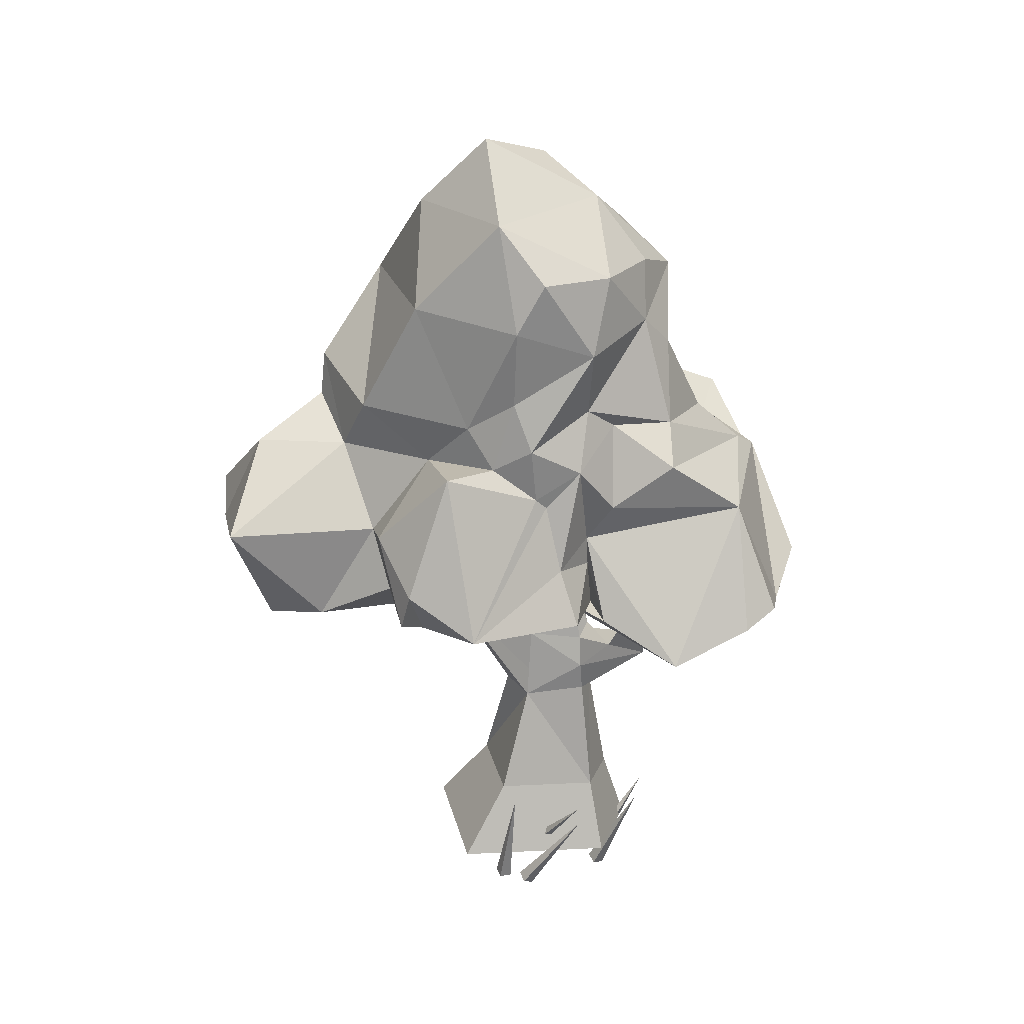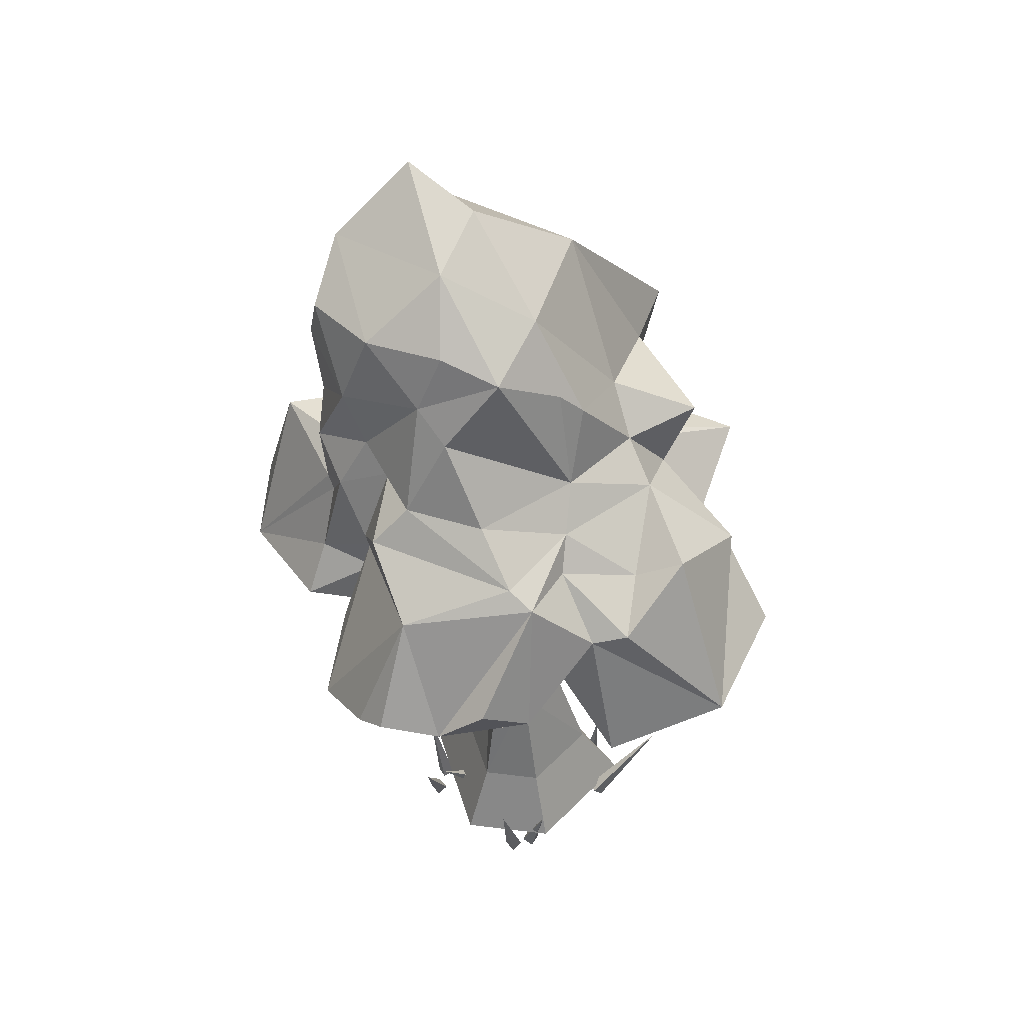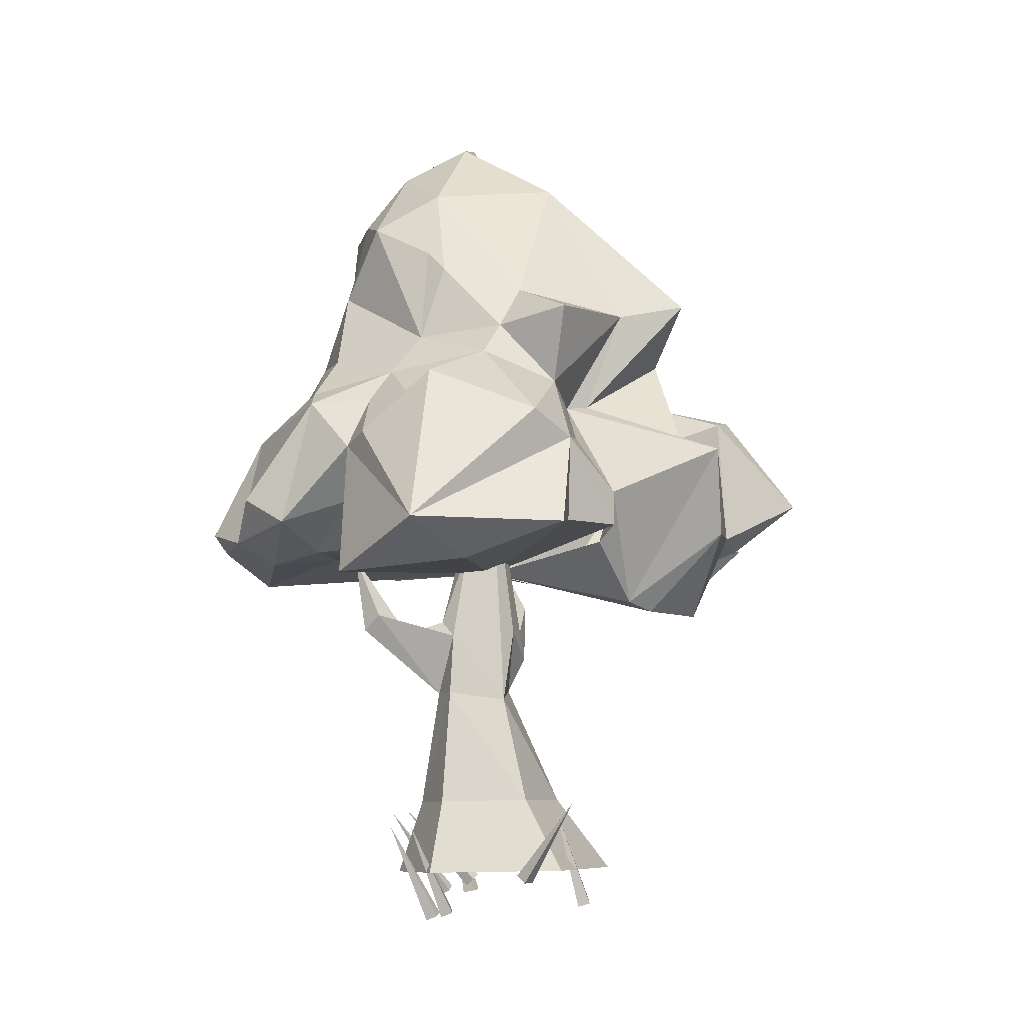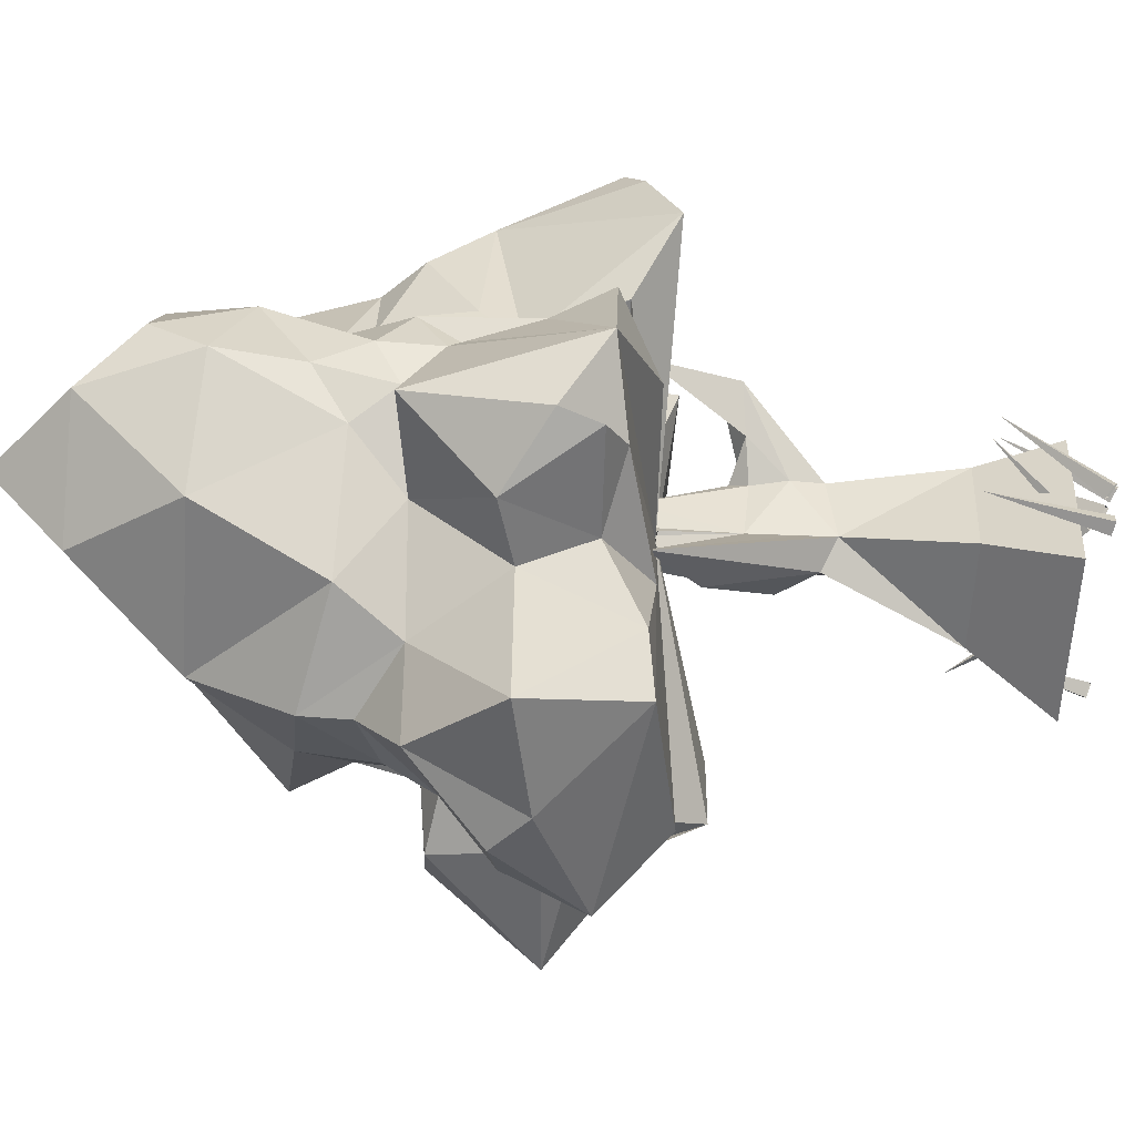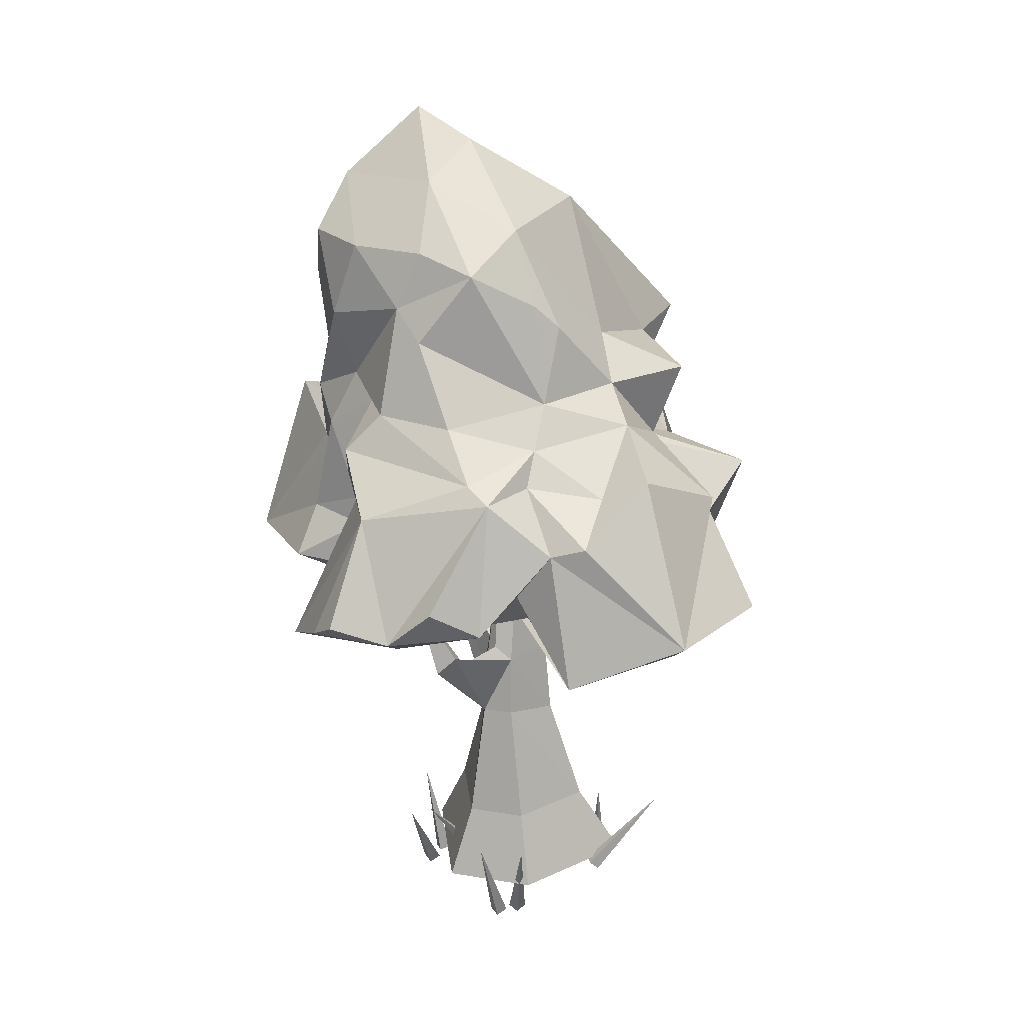
<metadata>
{"format":"obj","ext":"obj","renderer":"f3d","projection":"perspective","resolution":1024,"background":"white","views":[{"elev":23.2,"azim":-115.9,"up":"+Y"},{"elev":40.5,"azim":-34.8,"up":"+Y"},{"elev":-8.3,"azim":23.0,"up":"+Y"},{"elev":-71.6,"azim":-92.7,"up":"+Z"},{"elev":18.4,"azim":-25.1,"up":"+Y"}]}
</metadata>
<code>
o tree
g default
v 0.4029 -0.1693 0.09217
v 0.4413 -0.1575 0.07811
v 0.3541 0.176 0.1836
v 0.386 -0.1591 0.05449
v 0.4244 -0.1473 0.04043
v 0.2873 -0.08353 0.3151
v 0.3004 -0.08065 0.2747
v 0.4988 0.2008 0.3814
v 0.2564 -0.05545 0.3071
v 0.2695 -0.05257 0.2667
v -0.04656 -0.2059 0.2919
v -0.009239 -0.1908 0.2782
v -0.1004 0.1193 0.4379
v -0.06559 -0.1906 0.2571
v -0.02826 -0.1755 0.2434
v -0.1183 -0.2196 0.2614
v -0.07879 -0.2038 0.2595
v -0.2248 0.1148 0.344
v -0.1245 -0.2088 0.2207
v -0.08505 -0.193 0.2188
v -0.06875 0.2109 -0.1559
v 0.2532 0.2104 0.222
v -0.03833 0.2052 0.3052
v -0.06875 0.2109 -0.1559
v 0.05933 0.6205 -0.07446
v 0.1465 0.5749 0.174
v 0.1299 0.8352 -0.01893
v -0.0219 0.8273 -0.01375
v 0.1282 0.8271 0.1625
v -0.1071 0.8117 0.151
v -0.0219 0.8273 -0.01375
v 0.07019 1.517 0.1258
v 0.01377 1.516 0.142
v 0.007881 1.517 0.05269
v -0.302 0.8893 0.299
v -0.4278 1.112 0.2456
v -0.03125 0.5752 -0.03462
v 0.1501 0.8283 0.09204
v 0.05279 0.8985 -0.05518
v 0.1041 1.135 0.04266
v 0.001497 1.131 0.1759
v -0.0922 0.8646 0.1915
v -0.04888 1.131 0.1278
v 0.07054 0.9457 -0.2092
v -0.08441 1.106 -0.3879
v -0.02615 0.6765 -0.02324
v -0.3665 0.8371 0.2837
v -0.2304 0.8241 0.2111
v -0.03808 0.8113 0.2145
v -0.2708 -0.0473 0.1751
v -0.09458 -0.03808 -0.3265
v -0.04743 -0.04699 0.3882
v 0.4043 -0.03886 0.2592
v 0.4073 -0.03263 -0.2026
v -0.09458 -0.03808 -0.3265
v -0.03125 0.5752 -0.03462
v 0.2551 0.2144 -0.07599
v -0.04428 0.6025 0.2276
v -0.1825 0.205 0.1677
v 0.1425 0.7355 -0.03127
v -0.1212 0.6029 0.1565
v -0.1286 0.702 0.1454
v -0.5612 1.836 0.2585
v -0.6752 1.712 0.2109
v -0.6051 1.724 -0.1177
v -0.5943 1.565 0.01985
v -0.5103 1.84 0.06026
v -0.5289 1.915 -0.05038
v -0.6011 2.137 -0.06952
v -0.5801 1.82 -0.2931
v -0.6378 1.383 -0.208
v -0.7173 1.533 0.4597
v -0.5353 1.441 -0.05264
v -0.3995 1.663 0.6416
v -0.4695 2.194 0.2011
v -0.5587 2.241 -0.3392
v -0.5684 1.636 -0.2699
v -0.5704 1.602 -0.2311
v -0.725 1.207 -0.1851
v -0.5303 1.341 -0.04494
v -0.6609 1.167 -0.04584
v -0.8578 1.034 0.1388
v -0.3962 1.818 0.4697
v -0.4357 2.092 0.3139
v -0.5486 2.39 0.01574
v -0.5863 2.405 -0.249
v -0.527 1.981 -0.3338
v -0.4045 1.874 -0.4519
v -0.4973 1.745 -0.3997
v -0.7138 1.216 -0.5774
v -0.228 2.269 -0.5635
v -0.1208 1.736 0.5807
v -0.3957 2.387 0.2364
v -0.4345 2.585 -0.344
v -0.4949 1.167 -0.01108
v -0.4488 1.096 0.3628
v -0.619 1.067 0.5208
v -0.365 1.612 0.7258
v -0.2972 2.607 0.09465
v -0.1801 2.817 -0.2714
v -0.2362 1.713 -0.5276
v -0.5338 1.753 -0.5885
v -0.3203 1.49 -0.757
v -0.5568 1.355 -0.7464
v -0.5174 1.234 -0.7606
v -0.8842 1.13 0.412
v -0.869 1.185 0.531
v 0.05219 1.589 0.7584
v -0.04227 1.874 0.497
v -0.275 2.325 0.3987
v 0.03137 2.132 0.4598
v -0.03082 2.592 -0.4481
v -0.4356 1.171 -0.6442
v -0.4303 1.102 0.5354
v -0.7042 1.136 0.6454
v -0.6017 1.271 0.7706
v -0.1766 1.627 0.64
v -0.07724 1.464 0.8904
v 0.2427 1.785 0.5788
v -0.06524 2.455 0.3122
v -0.04739 2.207 0.4323
v -0.09473 2.73 -0.007221
v -0.06682 1.888 -0.6995
v -0.1271 1.438 -0.6988
v -0.475 1.076 -0.1954
v -0.4339 1.18 0.8083
v 0.2034 1.128 1.092
v 0.2764 2.506 0.04717
v 0.2881 2.276 -0.4751
v -0.2396 1.257 0.6932
v -0.1314 1.112 0.5503
v -0.1723 1.43 0.8177
v -0.1474 0.9776 0.9164
v 0.2915 1.972 -0.7023
v -0.2017 1.229 -0.6712
v 0.167 1.666 0.8706
v 0.2485 1.906 0.4468
v 0.07519 1.702 -0.7205
v 0.2506 1.696 -0.9785
v -0.04092 1.079 -0.5358
v -0.09062 1.044 0.6359
v 0.5041 1.53 0.7364
v 0.2888 1.824 -0.7193
v 0.5732 1.986 0.07176
v 0.03619 1.433 -1.18
v -0.04375 1.108 -0.8753
v 0.4692 1.757 -0.5562
v 0.5371 2.001 -0.3298
v 0.7663 2.034 -0.06328
v 0.3803 1.369 -1.082
v 0.2996 1.01 0.8611
v 0.271 2.061 0.3189
v 0.5105 1.946 0.4806
v 0.6004 1.847 -0.2328
v 0.4908 1.476 -1.036
v 0.09098 1.087 -1.019
v 0.6384 1.123 0.8147
v 0.5381 1.61 -0.5897
v 0.5645 1.16 0.5849
v 0.5718 1.449 0.5824
v 0.4425 1.691 0.406
v 0.7269 1.208 -0.8753
v 0.6704 1.45 -0.7427
v 0.5687 1.119 0.2946
v 0.6556 1.165 0.3765
v 0.508 1.484 0.3666
v 0.6542 1.282 0.3778
v 0.6591 1.341 -0.6427
v 0.6472 1.244 -0.6034
v 0.2 1.61 0.6524
v 0.2133 1.623 0.6562
v 0.1985 1.608 0.6551
v 0.2036 1.61 0.6522
v 0.6256 0.9156 0.1456
v 0.6735 0.8877 0.04867
v 0.7609 0.8846 -0.1756
v 0.9381 1.16 0.0271
v 0.8705 1.177 -0.2514
v 0.9716 1.448 0.1647
v 0.854 1.147 -0.4076
v 0.3932 1.637 0.1597
v 0.4516 1.646 0.1103
v 0.7586 1.535 -0.05105
v 1.058 1.323 -0.5086
v 0.8382 1.616 -0.2638
v 0.6528 1.662 -0.1388
v 0.831 1.643 -0.3977
v 0.5211 1.665 -0.438
v 0.7053 1.64 -0.5889
v 0.5362 1.233 -0.3335
v -0.001438 1.067 -0.0448
v -0.001438 1.067 -0.0448
v -0.001438 1.067 -0.0448
v -0.001438 1.067 -0.0448
v -0.001438 1.067 -0.0448
v -0.001438 1.067 -0.0448
v -0.001438 1.067 -0.0448
v -0.001438 1.067 -0.0448
v -0.001438 1.067 -0.0448
v -0.001438 1.067 -0.0448
v -0.001438 1.067 -0.0448
v -0.001438 1.067 -0.0448
v -0.001438 1.067 -0.0448
v -0.001438 1.067 -0.0448
v -0.001438 1.067 -0.0448
v -0.001438 1.067 -0.0448
v 0.4204 1.122 -0.3132
v 0.3892 1.139 -0.2685
v 0.5362 1.233 -0.3335
v 0.7269 1.208 -0.8753
v 0.5291 1.006 -0.7728
v 0.09098 1.087 -1.019
v 0.5362 1.233 -0.3335
v 0.5291 1.006 -0.7728
v 0.7269 1.208 -0.8753
v 0.7609 0.8846 -0.1756
v 0.6933 1.073 -0.3286
v 0.8217 1.096 -0.2237
v 0.402 1.029 -0.243
v 0.3892 1.139 -0.2685
v 0.4204 1.122 -0.3132
v 0.8705 1.177 -0.2514
v 0.6933 1.073 -0.3286
v 0.854 1.147 -0.4076
v 0.854 1.147 -0.4076
v 0.6933 1.073 -0.3286
v 0.5362 1.233 -0.3335
v 0.8705 1.177 -0.2514
v 0.8217 1.096 -0.2237
v 0.6933 1.073 -0.3286
v 0.5291 1.006 -0.7728
v 0.5362 1.233 -0.3335
v -0.001438 1.067 -0.0448
v 0.3892 1.139 -0.2685
v 0.402 1.029 -0.243
v -0.001438 1.067 -0.0448
v 0.5362 1.233 -0.3335
v 0.6933 1.073 -0.3286
v -0.001438 1.067 -0.0448
v 0.402 1.029 -0.243
v 0.4204 1.122 -0.3132
v -0.001438 1.067 -0.0448
v 0.4204 1.122 -0.3132
v 0.5362 1.233 -0.3335
v -0.001438 1.067 -0.0448
v 0.5362 1.233 -0.3335
v 0.3892 1.139 -0.2685
v -0.001438 1.067 -0.0448
v 0.09098 1.087 -1.019
v 0.5291 1.006 -0.7728
v -0.001438 1.067 -0.0448
v 0.6933 1.073 -0.3286
v 0.7609 0.8846 -0.1756
v -0.001438 1.067 -0.0448
v -0.09562 -0.1027 -0.04086
v -0.06246 -0.07774 -0.03141
v -0.3043 0.1777 0.0477
v -0.09598 -0.08719 -0.08049
v -0.06281 -0.06226 -0.07104
v -0.1682 -0.1315 -0.1744
v -0.1268 -0.1227 -0.1705
v -0.2218 0.225 -0.1806
v -0.1647 -0.1292 -0.2167
v -0.1233 -0.1203 -0.2128
v -0.2374 -0.1417 -0.114
v -0.1994 -0.1226 -0.1126
v -0.3721 0.1638 0.02211
v -0.2445 -0.1247 -0.1524
v -0.2065 -0.1056 -0.151
g initialShadingGroup arbre01:pCube67
f 1 2 3
f 3 5 4
f 2 5 3
f 4 1 3
f 6 7 8
f 8 10 9
f 7 10 8
f 9 6 8
f 11 12 13
f 13 15 14
f 12 15 13
f 14 11 13
f 16 17 18
f 18 20 19
f 17 20 18
f 19 16 18
f 21 56 57
f 57 56 25
f 57 25 26
f 57 26 22
f 23 22 58
f 22 26 58
f 58 59 23
f 59 58 61
f 61 37 59
f 59 37 24
f 45 44 25
f 60 38 25
f 25 38 26
f 27 38 60
f 38 29 26
f 58 26 49
f 26 29 49
f 37 61 62
f 30 31 62
f 62 31 37
f 28 32 39
f 39 32 40
f 39 40 27
f 27 40 38
f 38 40 32
f 38 32 29
f 49 29 41
f 41 29 32
f 32 33 41
f 49 41 42
f 42 41 43
f 41 33 43
f 42 43 30
f 30 43 31
f 43 33 31
f 31 33 34
f 25 56 45
f 56 46 45
f 60 25 44
f 27 60 44
f 27 44 39
f 44 45 39
f 39 45 28
f 28 45 46
f 58 49 61
f 47 61 35
f 35 61 49
f 47 62 61
f 62 47 48
f 48 47 36
f 30 62 48
f 30 48 42
f 48 35 49
f 48 49 42
f 36 47 35
f 36 35 48
f 51 50 24
f 24 50 59
f 23 59 52
f 52 59 50
f 53 22 52
f 52 22 23
f 54 57 53
f 53 57 22
f 21 57 55
f 55 57 54
f 67 65 66
f 64 63 67
f 68 65 67
f 73 66 65
f 64 67 66
f 64 74 63
f 63 74 83
f 84 63 83
f 68 69 70
f 76 87 69
f 70 69 87
f 70 65 68
f 71 73 65
f 72 66 73
f 66 72 64
f 67 63 68
f 68 63 75
f 63 84 75
f 72 73 82
f 75 84 110
f 76 69 86
f 86 69 85
f 70 77 65
f 77 78 65
f 65 78 71
f 79 80 71
f 71 80 73
f 64 72 74
f 74 72 98
f 83 74 92
f 92 74 98
f 85 69 75
f 75 69 68
f 88 89 87
f 89 70 87
f 78 77 90
f 77 102 90
f 79 71 90
f 90 71 78
f 80 79 95
f 73 80 81
f 81 80 95
f 73 81 82
f 91 76 94
f 94 76 86
f 86 85 94
f 94 85 99
f 87 76 88
f 88 76 91
f 70 89 77
f 102 77 89
f 95 79 125
f 125 79 90
f 82 106 72
f 107 72 106
f 98 72 115
f 115 72 107
f 84 83 109
f 109 83 92
f 75 93 85
f 90 102 104
f 104 102 103
f 82 97 106
f 84 109 110
f 110 109 121
f 121 109 111
f 91 123 88
f 88 123 101
f 91 94 112
f 112 94 100
f 94 99 100
f 100 99 122
f 102 89 101
f 90 104 113
f 113 104 105
f 82 96 97
f 97 96 114
f 98 115 116
f 98 117 92
f 118 108 117
f 117 108 92
f 99 110 120
f 101 123 138
f 89 88 101
f 135 105 103
f 103 105 104
f 107 106 115
f 106 97 115
f 115 97 126
f 118 117 132
f 136 119 108
f 109 92 119
f 92 108 119
f 100 122 112
f 112 122 128
f 102 101 103
f 103 101 124
f 105 135 113
f 113 135 140
f 97 114 126
f 126 114 130
f 98 116 126
f 126 116 115
f 132 117 98
f 118 132 127
f 127 132 133
f 111 109 137
f 137 109 119
f 108 118 136
f 136 118 127
f 110 121 120
f 120 121 111
f 128 122 120
f 120 122 99
f 91 112 129
f 129 112 128
f 123 134 138
f 138 134 143
f 91 129 123
f 123 129 134
f 101 138 124
f 124 138 145
f 103 124 135
f 114 131 130
f 126 132 98
f 133 132 130
f 119 136 142
f 111 152 120
f 120 152 128
f 132 126 130
f 131 141 130
f 133 130 141
f 152 111 137
f 148 129 128
f 147 134 148
f 148 134 129
f 138 139 145
f 124 146 135
f 142 136 127
f 128 144 149
f 139 138 143
f 140 135 146
f 128 152 144
f 144 152 153
f 139 143 158
f 158 143 147
f 145 139 150
f 150 139 155
f 124 145 146
f 146 145 156
f 133 151 127
f 127 151 157
f 142 161 119
f 119 161 137
f 161 153 137
f 153 152 137
f 142 127 160
f 127 157 160
f 147 143 134
f 128 149 148
f 148 149 154
f 183 154 182
f 154 149 182
f 149 144 182
f 139 158 155
f 155 158 163
f 157 151 159
f 142 160 161
f 161 160 166
f 158 147 188
f 147 148 188
f 188 148 154
f 150 155 162
f 145 150 156
f 156 150 162
f 181 144 161
f 153 161 144
f 183 186 154
f 154 186 188
f 144 181 182
f 162 155 163
f 207 208 209
f 210 211 212
f 160 157 159
f 159 165 160
f 161 166 181
f 165 167 160
f 167 166 160
f 213 214 215
f 165 164 167
f 163 168 162
f 162 168 169
f 175 176 177
f 175 177 174
f 174 177 179
f 164 174 167
f 167 174 179
f 216 217 218
f 219 220 221
f 177 176 178
f 179 181 167
f 167 181 166
f 222 223 224
f 225 226 227
f 228 229 230
f 190 169 180
f 177 178 179
f 179 178 183
f 178 180 184
f 181 179 182
f 182 179 183
f 180 169 184
f 183 178 185
f 185 178 184
f 169 168 184
f 185 186 183
f 189 187 184
f 187 185 184
f 188 186 187
f 187 186 185
f 184 168 189
f 189 168 158
f 168 163 158
f 188 187 189
f 189 158 188
f 170 171 172
f 172 173 170
f 171 170 173
f 173 172 171
f 95 125 206
f 96 82 205
f 125 90 204
f 90 113 203
f 114 96 202
f 113 140 201
f 141 131 199
f 151 133 198
f 146 156 197
f 159 151 196
f 231 232 233
f 176 175 195
f 175 174 194
f 174 164 193
f 234 235 236
f 237 238 239
f 240 241 242
f 243 244 245
f 82 81 192
f 131 114 200
f 246 247 248
f 249 250 251
f 165 159 191
f 252 253 254
f 85 93 99
f 99 93 110
f 75 110 93
f 255 256 257
f 257 259 258
f 256 259 257
f 258 255 257
f 260 261 262
f 262 264 263
f 261 264 262
f 263 260 262
f 265 266 267
f 267 269 268
f 266 269 267
f 268 265 267

</code>
